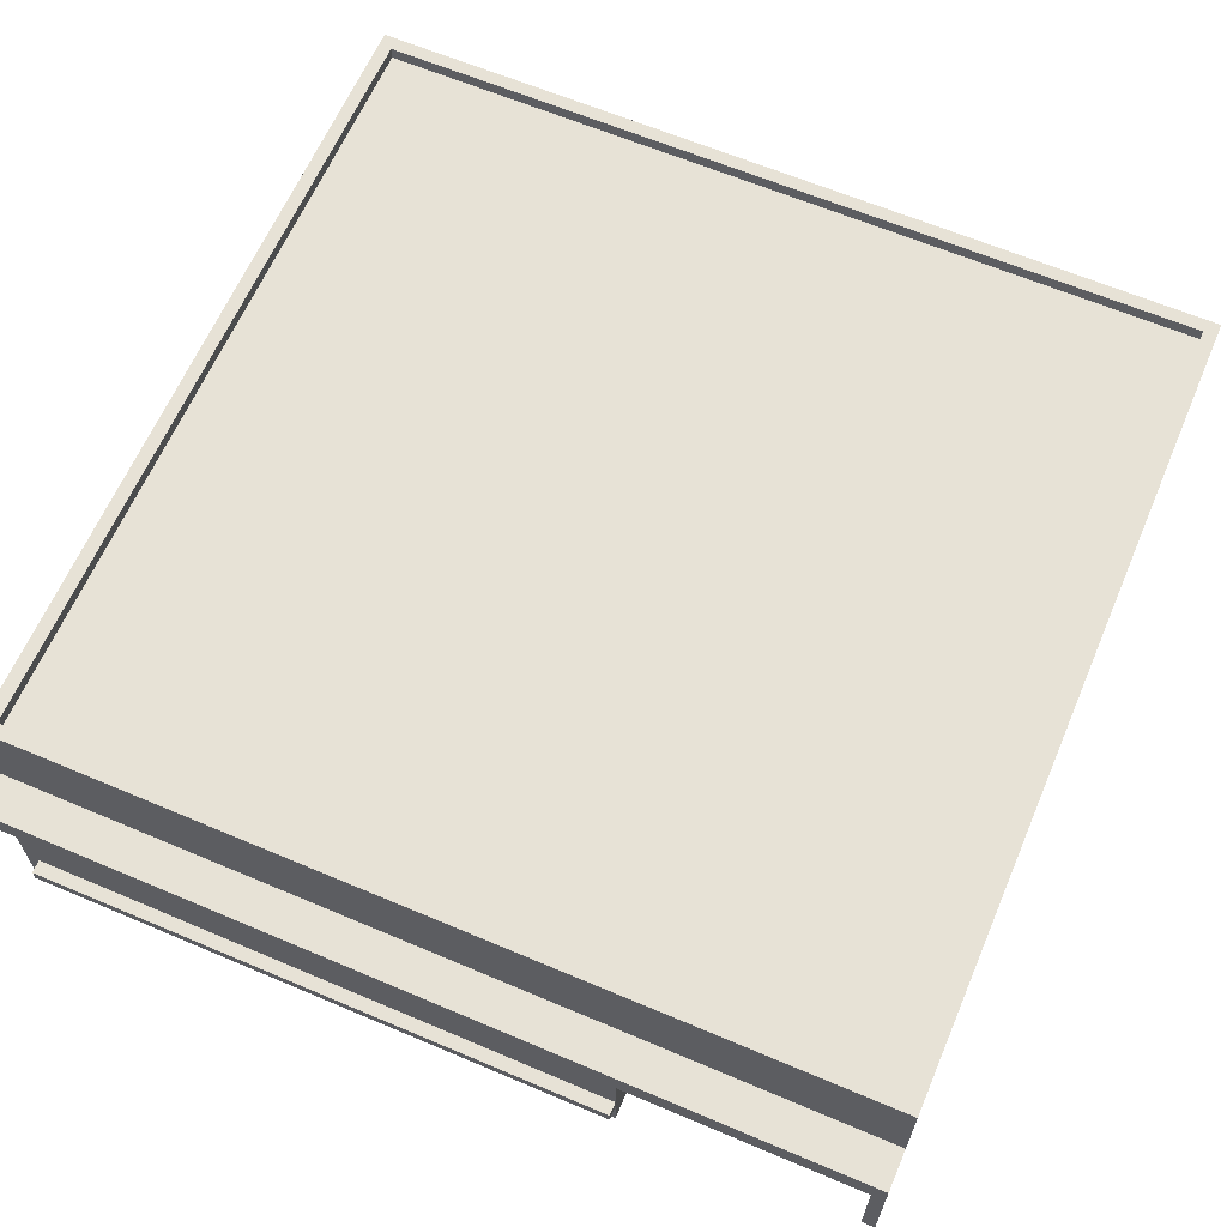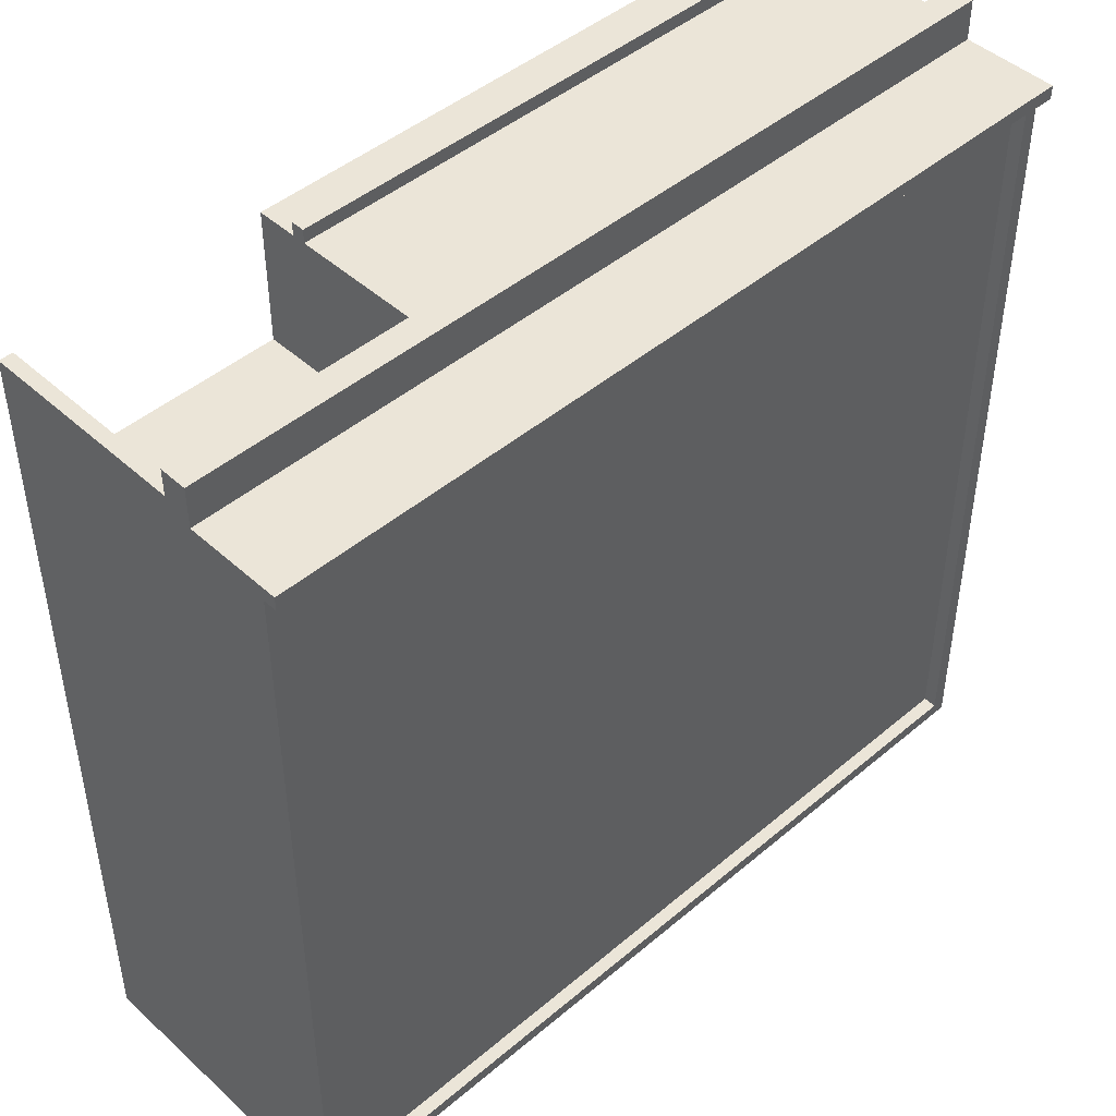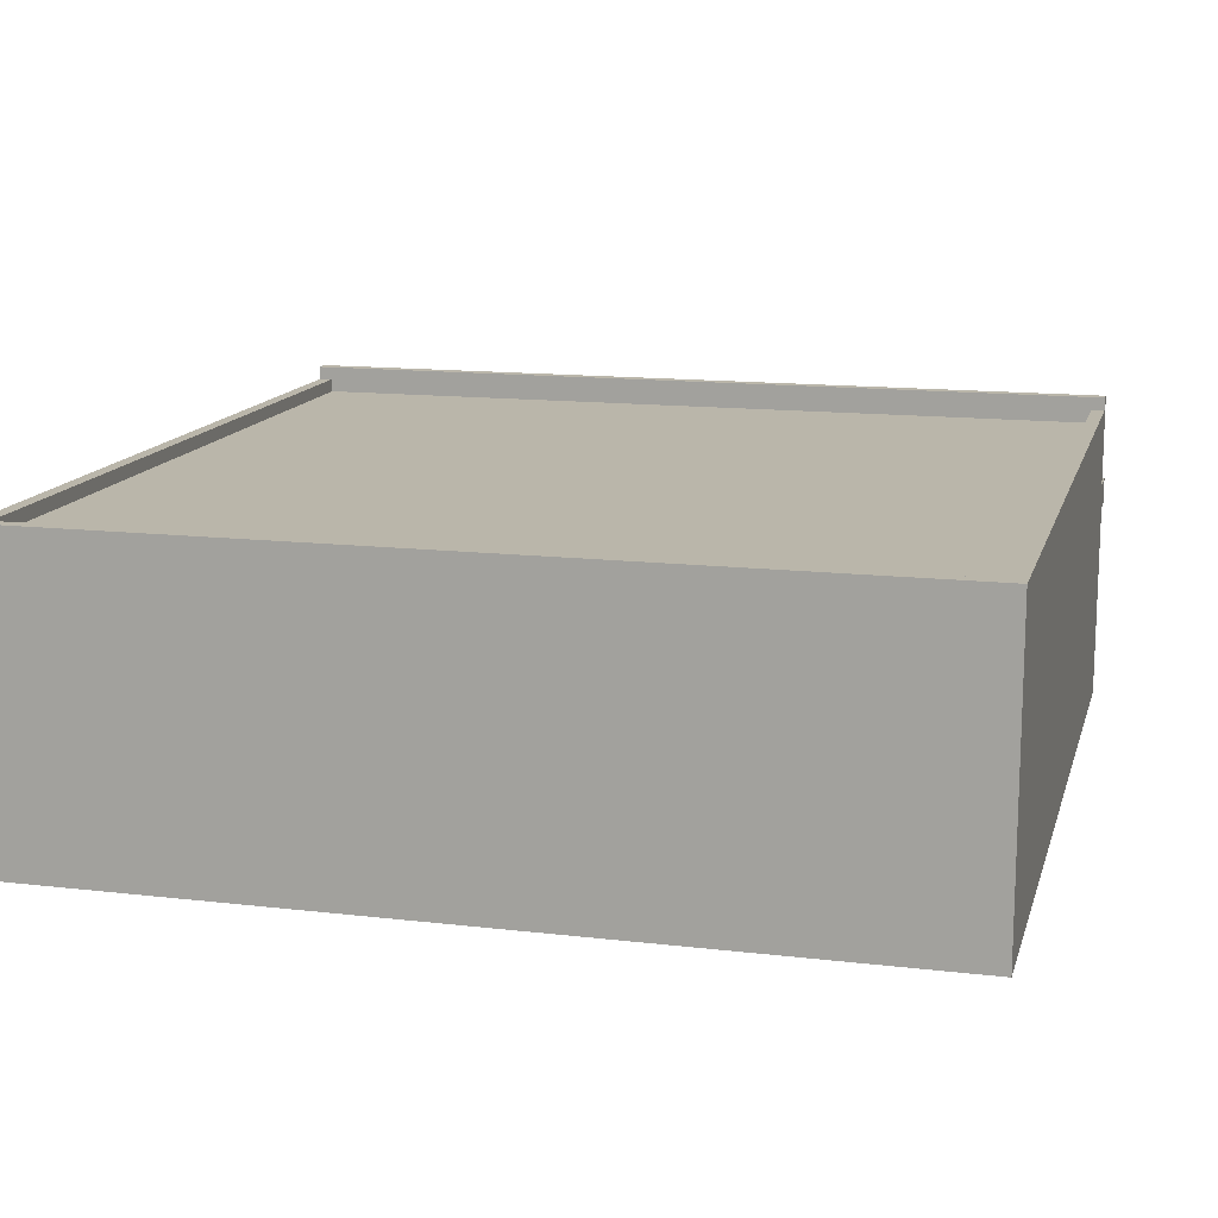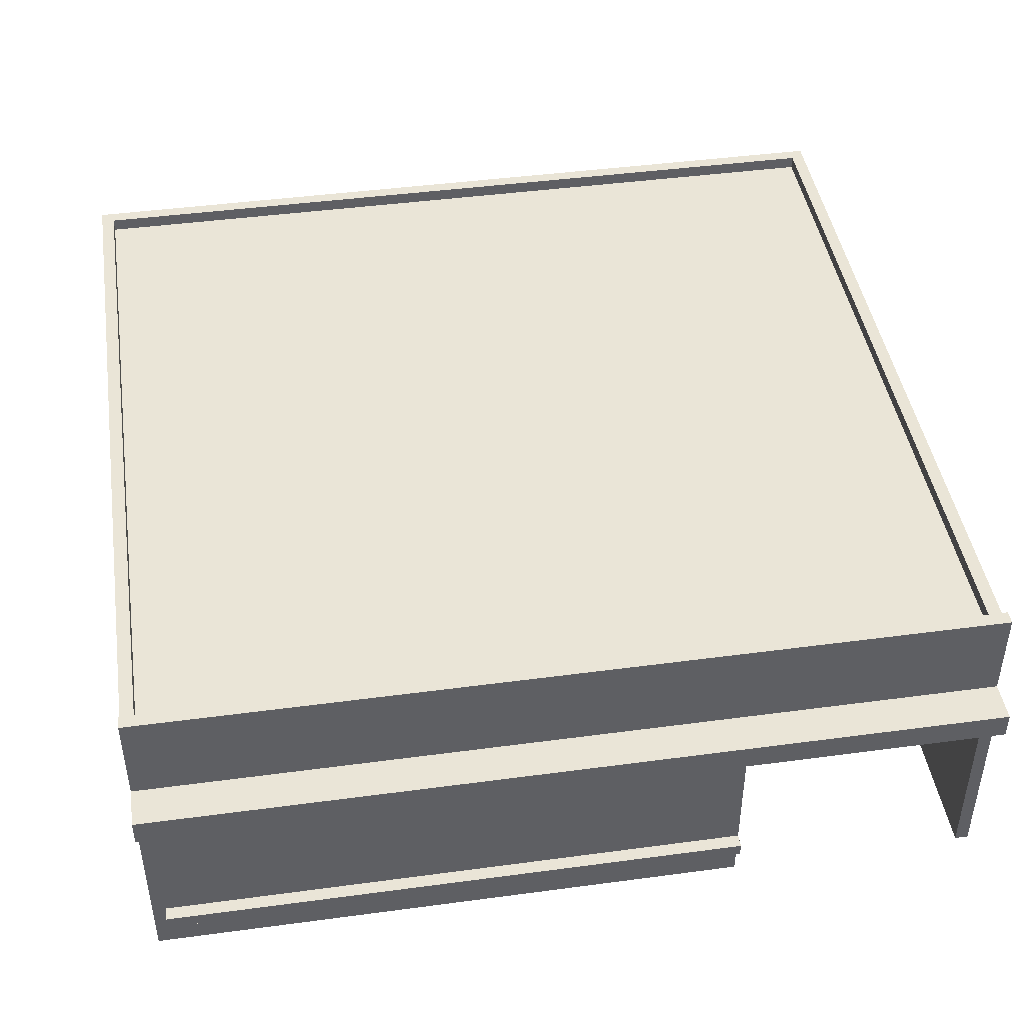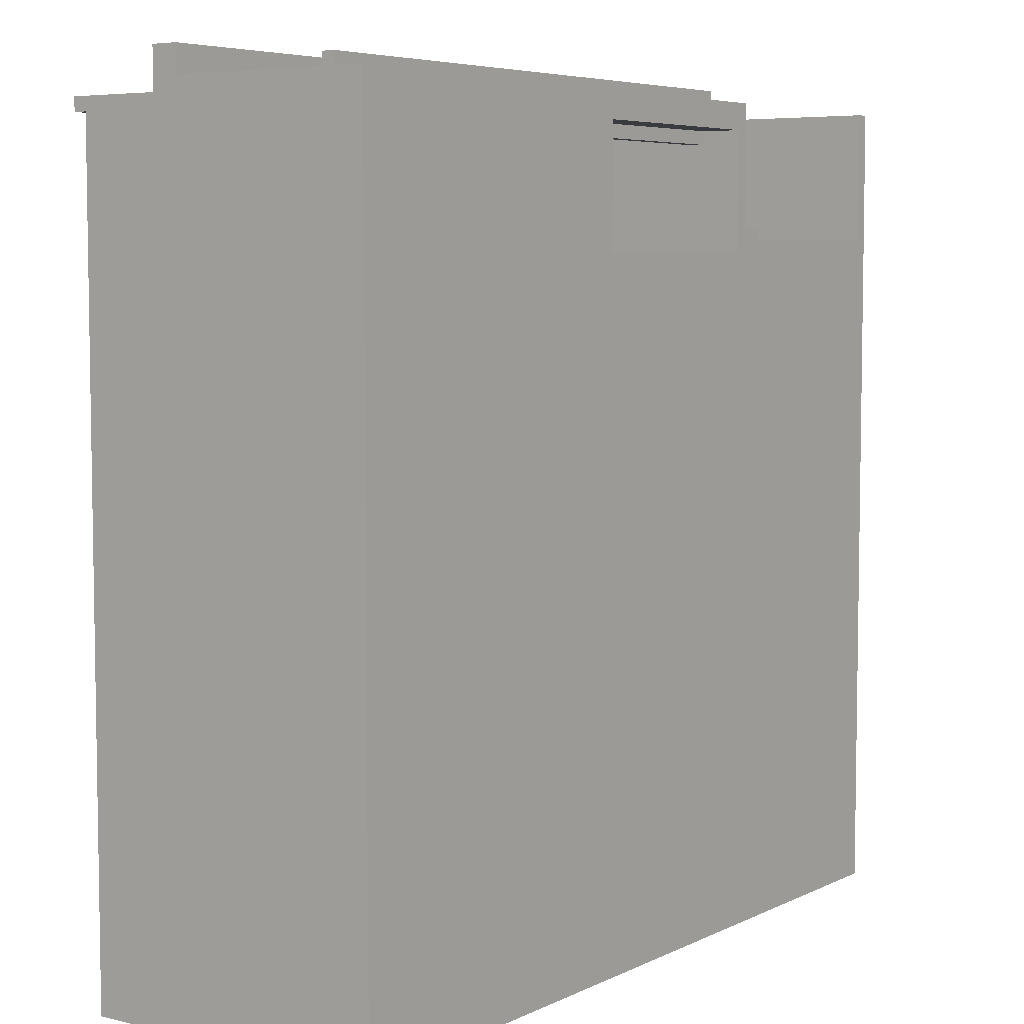
<metadata>
{"format":"obj","ext":"obj","renderer":"f3d","projection":"perspective","resolution":1024,"background":"white","views":[{"elev":63.6,"azim":23.2,"up":"+Y"},{"elev":46.0,"azim":136.0,"up":"+Z"},{"elev":13.8,"azim":-165.4,"up":"+Y"},{"elev":44.3,"azim":-8.9,"up":"+Y"},{"elev":5.8,"azim":-54.5,"up":"+Z"}]}
</metadata>
<code>
v -32 0 30
v -32 0 -32
v -32 15 32
v -32 15 30
v -32 15 29
v -32 17 32
v -32 17 29
v -32 17 28
v -32 23 28
v -32 23 -32
v -32 24 29
v -32 24 28
v -31 3 31
v -31 3 30
v -31 4 31
v -31 4 30
v 12 0 28
v 12 0 19
v 12 3 28
v 12 3 27
v 12 3 20
v 12 4 29
v 12 4 27
v 12 4 21
v 12 4 20
v 12 5 24
v 12 5 22
v 12 7 24
v 12 7 22
v 12 14 29
v 12 14 21
v 12 15 29
v 12 15 21
v 12 15 19
v 17 7 21
v 17 7 20
v 17 8 21
v 17 8 20
v 31 0 30
v 31 0 20
v 31 15 30
v 31 15 20
v 31 22 28
v 31 22 -31
v 31 23 28
v 31 23 -31
v -31 22 28
v -31 22 -31
v -31 23 28
v -31 23 -31
v -5 0 28
v -5 0 19
v -5 3 28
v -5 3 27
v -5 4 29
v -5 4 27
v -5 14 29
v -5 15 29
v -5 15 19
v 13 0 30
v 13 0 20
v 13 3 31
v 13 3 30
v 13 3 20
v 13 4 31
v 13 4 30
v 13 4 29
v 13 4 21
v 13 4 20
v 13 5 24
v 13 5 22
v 13 7 24
v 13 7 22
v 13 14 29
v 13 14 21
v 13 15 30
v 13 15 29
v 13 15 21
v 13 15 20
v 27 7 21
v 27 7 20
v 27 8 21
v 27 8 20
v 32 0 30
v 32 0 -32
v 32 15 32
v 32 15 30
v 32 15 29
v 32 17 32
v 32 17 29
v 32 17 28
v 32 23 28
v 32 23 -32
v 32 24 29
v 32 24 28
v -32 15 32
v -32 17 32
v 32 15 32
v 32 17 32
v -31 3 31
v -31 4 31
v 13 3 31
v 13 4 31
v -32 0 30
v -32 15 30
v -31 3 30
v -31 4 30
v -31 14 30
v -31 15 30
v -24 5 30
v -24 13 30
v -18 5 30
v -18 13 30
v -13 4 30
v -13 14 30
v -12 4 30
v -12 14 30
v -1 4 30
v -1 14 30
v 0 4 30
v 0 14 30
v 1 5 30
v 1 9 30
v 1 10 30
v 1 13 30
v 2 11 30
v 2 12 30
v 3 11 30
v 3 12 30
v 4 10 30
v 4 13 30
v 5 10 30
v 5 13 30
v 6 10 30
v 6 13 30
v 7 10 30
v 7 13 30
v 8 11 30
v 8 12 30
v 10 11 30
v 10 12 30
v 11 5 30
v 11 9 30
v 11 10 30
v 11 13 30
v 12 4 30
v 12 14 30
v 12 15 30
v 13 0 30
v 13 3 30
v 13 4 30
v 13 15 30
v 31 0 30
v 31 15 30
v 32 0 30
v 32 15 30
v -32 17 29
v -32 24 29
v -31 17 29
v -31 23 29
v -29 18 29
v -29 22 29
v -27 18 29
v -27 22 29
v -26 18 29
v -26 22 29
v -23 18 29
v -23 22 29
v -21 18 29
v -21 21 29
v -18 18 29
v -18 21 29
v -17 18 29
v -17 22 29
v -16 18 29
v -16 22 29
v -15 18 29
v -15 21 29
v -13 19 29
v -13 20 29
v -12 18 29
v -12 19 29
v -12 20 29
v -12 21 29
v -11 18 29
v -11 22 29
v -10 18 29
v -10 22 29
v 11 18 29
v 11 22 29
v 13 19 29
v 13 20 29
v 14 18 29
v 14 19 29
v 14 20 29
v 14 22 29
v 15 18 29
v 15 22 29
v 18 18 29
v 18 22 29
v 19 18 29
v 19 22 29
v 20 18 29
v 20 22 29
v 21 18 29
v 21 21 29
v 23 18 29
v 23 21 29
v 24 18 29
v 24 22 29
v 27 18 29
v 27 22 29
v 28 18 29
v 28 22 29
v 29 18 29
v 29 22 29
v 31 17 29
v 31 23 29
v 32 17 29
v 32 24 29
v 17 7 21
v 17 8 21
v 27 7 21
v 27 8 21
v 13 0 20
v 13 3 20
v 13 4 20
v 13 15 20
v 16 0 20
v 16 15 20
v 17 0 20
v 17 1 20
v 17 7 20
v 17 8 20
v 17 14 20
v 18 2 20
v 18 6 20
v 18 9 20
v 18 13 20
v 20 11 20
v 20 12 20
v 24 11 20
v 24 12 20
v 26 2 20
v 26 6 20
v 26 9 20
v 26 13 20
v 27 0 20
v 27 1 20
v 27 7 20
v 27 8 20
v 27 14 20
v 28 0 20
v 28 15 20
v 31 0 20
v 31 15 20
v -5 0 19
v -5 15 19
v 12 0 19
v 12 15 19
v -31 22 -31
v -31 23 -31
v 31 22 -31
v 31 23 -31
v -5 4 29
v -5 14 29
v -5 15 29
v -1 4 29
v -1 14 29
v 0 4 29
v 0 14 29
v 1 5 29
v 1 9 29
v 1 10 29
v 1 13 29
v 2 11 29
v 2 12 29
v 3 11 29
v 3 12 29
v 4 10 29
v 4 13 29
v 5 10 29
v 5 13 29
v 6 10 29
v 6 13 29
v 7 10 29
v 7 13 29
v 8 11 29
v 8 12 29
v 10 11 29
v 10 12 29
v 11 5 29
v 11 9 29
v 11 10 29
v 11 13 29
v 12 4 29
v 12 14 29
v 12 15 29
v -32 23 28
v -32 24 28
v -31 22 28
v -31 23 28
v -5 0 28
v -5 3 28
v 12 0 28
v 12 3 28
v 31 22 28
v 31 23 28
v 32 23 28
v 32 24 28
v -5 3 27
v -5 4 27
v 12 3 27
v 12 4 27
v -32 0 -32
v -32 23 -32
v 32 0 -32
v 32 23 -32
v -32 0 30
v 13 0 30
v 31 0 30
v 32 0 30
v -26 0 29
v -9 0 29
v -5 0 29
v 12 0 29
v -26 0 28
v -9 0 28
v -5 0 28
v 12 0 28
v 13 0 20
v 16 0 20
v 17 0 20
v 27 0 20
v 28 0 20
v 31 0 20
v -5 0 19
v 12 0 19
v 16 0 19
v 17 0 19
v 27 0 19
v 28 0 19
v -32 0 -32
v 32 0 -32
v -31 3 31
v 13 3 31
v -31 3 30
v 13 3 30
v -5 3 28
v 12 3 28
v -5 3 27
v 12 3 27
v 17 7 21
v 27 7 21
v 17 7 20
v 27 7 20
v -32 15 32
v 32 15 32
v -32 15 30
v -31 15 30
v 12 15 30
v 13 15 30
v 31 15 30
v 32 15 30
v -5 15 29
v 12 15 29
v 13 15 29
v 12 15 21
v 13 15 21
v 13 15 20
v 16 15 20
v 28 15 20
v 31 15 20
v -5 15 19
v 12 15 19
v -31 4 31
v 13 4 31
v -31 4 30
v -13 4 30
v -12 4 30
v -1 4 30
v 0 4 30
v 12 4 30
v 13 4 30
v -5 4 29
v -1 4 29
v 0 4 29
v 12 4 29
v -5 4 27
v 12 4 27
v 17 8 21
v 27 8 21
v 17 8 20
v 27 8 20
v -32 17 32
v 32 17 32
v -32 17 29
v -31 17 29
v 31 17 29
v 32 17 29
v -31 22 28
v 31 22 28
v -31 22 -31
v 31 22 -31
v -32 23 28
v -31 23 28
v 31 23 28
v 32 23 28
v -31 23 -31
v 31 23 -31
v -32 23 -32
v 32 23 -32
v -32 24 29
v 32 24 29
v -32 24 28
v 32 24 28
f 4 2 1
f 5 2 4
f 6 4 3
f 6 5 4
f 7 2 5
f 7 5 6
f 8 2 7
f 9 2 8
f 9 8 7
f 10 2 9
f 11 9 7
f 12 9 11
f 15 14 13
f 16 14 15
f 19 18 17
f 20 18 19
f 21 18 20
f 23 21 20
f 24 21 23
f 25 18 21
f 25 21 24
f 26 24 23
f 26 23 22
f 27 24 26
f 28 26 22
f 28 27 26
f 29 24 27
f 29 27 28
f 30 28 22
f 30 29 28
f 31 25 24
f 31 29 30
f 31 24 29
f 32 31 30
f 33 25 31
f 33 31 32
f 34 18 25
f 34 25 33
f 37 36 35
f 38 36 37
f 41 40 39
f 42 40 41
f 45 44 43
f 46 44 45
f 47 48 49
f 49 48 50
f 51 52 53
f 53 52 54
f 54 52 56
f 55 56 57
f 57 56 58
f 56 52 59
f 58 56 59
f 60 61 63
f 63 61 64
f 62 63 65
f 63 64 65
f 65 64 66
f 66 64 67
f 67 64 68
f 68 64 69
f 67 68 70
f 70 68 71
f 67 70 72
f 70 71 72
f 71 68 73
f 72 71 73
f 66 67 74
f 67 72 74
f 72 73 74
f 73 68 75
f 74 73 75
f 68 69 75
f 66 74 76
f 74 75 77
f 76 74 77
f 75 69 78
f 77 75 78
f 78 69 79
f 80 81 82
f 82 81 83
f 84 85 87
f 87 85 88
f 86 87 89
f 87 88 89
f 88 85 90
f 89 88 90
f 90 85 91
f 91 85 92
f 90 91 92
f 92 85 93
f 90 92 94
f 94 92 95
f 98 97 96
f 99 97 98
f 102 101 100
f 103 101 102
f 106 105 104
f 107 105 106
f 108 105 107
f 109 105 108
f 110 108 107
f 111 108 110
f 112 110 107
f 112 111 110
f 113 108 111
f 113 111 112
f 114 112 107
f 114 113 112
f 115 109 108
f 115 113 114
f 115 108 113
f 116 115 114
f 117 109 115
f 117 115 116
f 118 117 116
f 119 109 117
f 119 117 118
f 120 119 118
f 121 109 119
f 121 119 120
f 122 121 120
f 123 121 122
f 124 121 123
f 125 121 124
f 126 125 124
f 127 125 126
f 128 126 124
f 128 127 126
f 129 125 127
f 129 127 128
f 130 124 123
f 130 128 124
f 130 129 128
f 131 125 129
f 131 129 130
f 131 121 125
f 132 130 123
f 132 131 130
f 133 121 131
f 133 131 132
f 134 132 123
f 134 133 132
f 135 121 133
f 135 133 134
f 136 134 123
f 136 135 134
f 137 121 135
f 137 135 136
f 138 137 136
f 139 137 138
f 140 138 136
f 140 139 138
f 141 137 139
f 141 139 140
f 142 122 120
f 142 123 122
f 143 136 123
f 143 123 142
f 144 141 140
f 144 136 143
f 144 140 136
f 145 137 141
f 145 141 144
f 145 121 137
f 146 144 143
f 146 143 142
f 146 145 144
f 146 142 120
f 147 109 121
f 147 145 146
f 147 121 145
f 148 109 147
f 149 106 104
f 150 106 149
f 151 147 146
f 151 148 147
f 152 148 151
f 155 154 153
f 156 154 155
f 159 158 157
f 160 158 159
f 161 160 159
f 162 160 161
f 163 161 159
f 163 162 161
f 164 160 162
f 164 162 163
f 165 163 159
f 165 164 163
f 166 160 164
f 166 164 165
f 167 165 159
f 167 166 165
f 168 160 166
f 168 166 167
f 169 167 159
f 169 168 167
f 170 168 169
f 171 169 159
f 171 170 169
f 172 168 170
f 172 170 171
f 173 171 159
f 173 172 171
f 174 160 168
f 174 172 173
f 174 168 172
f 175 173 159
f 175 174 173
f 176 160 174
f 176 174 175
f 177 175 159
f 177 176 175
f 178 176 177
f 179 178 177
f 180 178 179
f 181 177 159
f 181 179 177
f 182 180 179
f 182 179 181
f 183 178 180
f 183 180 182
f 184 176 178
f 184 178 183
f 185 182 181
f 185 183 182
f 185 184 183
f 185 181 159
f 186 160 176
f 186 184 185
f 186 176 184
f 187 185 159
f 187 186 185
f 188 160 186
f 188 186 187
f 189 187 159
f 189 188 187
f 190 160 188
f 190 188 189
f 191 190 189
f 192 190 191
f 193 189 159
f 193 191 189
f 194 192 191
f 194 191 193
f 195 190 192
f 195 192 194
f 196 160 190
f 196 190 195
f 197 194 193
f 197 195 194
f 197 196 195
f 197 193 159
f 198 160 196
f 198 196 197
f 199 197 159
f 199 198 197
f 200 160 198
f 200 198 199
f 201 199 159
f 201 200 199
f 202 160 200
f 202 200 201
f 203 201 159
f 203 202 201
f 204 160 202
f 204 202 203
f 205 203 159
f 205 204 203
f 206 204 205
f 207 205 159
f 207 206 205
f 208 204 206
f 208 206 207
f 209 207 159
f 209 208 207
f 210 160 204
f 210 208 209
f 210 204 208
f 211 209 159
f 211 210 209
f 212 160 210
f 212 210 211
f 213 211 159
f 213 212 211
f 214 160 212
f 214 212 213
f 215 213 159
f 215 214 213
f 216 160 214
f 216 214 215
f 217 215 159
f 217 216 215
f 218 158 160
f 218 216 217
f 218 160 216
f 219 218 217
f 220 158 218
f 220 218 219
f 223 222 221
f 224 222 223
f 229 226 225
f 229 228 227
f 229 227 226
f 230 228 229
f 231 230 229
f 232 230 231
f 233 230 232
f 234 230 233
f 235 230 234
f 236 233 232
f 237 233 236
f 238 235 234
f 239 235 238
f 240 239 238
f 241 239 240
f 242 240 238
f 242 241 240
f 243 239 241
f 243 241 242
f 244 236 232
f 244 237 236
f 245 233 237
f 245 237 244
f 246 243 242
f 246 238 234
f 246 242 238
f 247 239 243
f 247 243 246
f 247 235 239
f 248 232 231
f 249 244 232
f 249 232 248
f 249 245 244
f 250 233 245
f 250 245 249
f 251 246 234
f 251 247 246
f 252 235 247
f 252 230 235
f 252 247 251
f 253 251 250
f 253 250 249
f 253 252 251
f 253 249 248
f 254 230 252
f 254 252 253
f 255 254 253
f 256 254 255
f 259 258 257
f 260 258 259
f 263 262 261
f 264 262 263
f 265 266 268
f 266 267 269
f 268 266 269
f 268 269 270
f 269 267 271
f 270 269 271
f 270 271 272
f 272 271 273
f 273 271 274
f 274 271 275
f 274 275 276
f 276 275 277
f 274 276 278
f 276 277 278
f 277 275 279
f 278 277 279
f 273 274 280
f 274 278 280
f 278 279 280
f 279 275 281
f 280 279 281
f 275 271 281
f 273 280 282
f 280 281 282
f 281 271 283
f 282 281 283
f 273 282 284
f 282 283 284
f 283 271 285
f 284 283 285
f 273 284 286
f 284 285 286
f 285 271 287
f 286 285 287
f 286 287 288
f 288 287 289
f 286 288 290
f 288 289 290
f 289 287 291
f 290 289 291
f 270 272 292
f 272 273 292
f 273 286 293
f 292 273 293
f 290 291 294
f 293 286 294
f 286 290 294
f 291 287 295
f 294 291 295
f 287 271 295
f 293 294 296
f 292 293 296
f 294 295 296
f 270 292 296
f 271 267 297
f 296 295 297
f 295 271 297
f 297 267 298
f 299 300 302
f 303 304 305
f 305 304 306
f 301 302 307
f 302 300 308
f 307 302 308
f 308 300 309
f 309 300 310
f 311 312 313
f 313 312 314
f 315 316 317
f 317 316 318
f 323 320 319
f 324 320 323
f 325 320 324
f 326 320 325
f 327 323 319
f 327 324 323
f 328 325 324
f 328 324 327
f 329 326 325
f 329 325 328
f 330 320 326
f 330 326 329
f 331 320 330
f 336 322 321
f 337 329 328
f 337 328 327
f 338 331 330
f 338 332 331
f 339 333 332
f 339 332 338
f 340 334 333
f 340 333 339
f 341 335 334
f 341 334 340
f 342 336 335
f 342 335 341
f 343 340 339
f 343 341 340
f 343 342 341
f 343 327 319
f 343 339 338
f 343 338 337
f 343 337 327
f 344 336 342
f 344 342 343
f 344 322 336
f 347 346 345
f 348 346 347
f 351 350 349
f 352 350 351
f 355 354 353
f 356 354 355
f 359 358 357
f 360 358 359
f 361 358 360
f 362 358 361
f 363 358 362
f 364 358 363
f 367 363 362
f 368 366 365
f 369 363 367
f 370 363 369
f 371 363 370
f 372 363 371
f 373 363 372
f 374 368 365
f 375 368 374
f 376 377 378
f 378 377 379
f 379 377 380
f 380 377 381
f 381 377 382
f 382 377 383
f 383 377 384
f 385 386 389
f 387 388 389
f 386 387 389
f 389 388 390
f 391 392 393
f 393 392 394
f 395 396 397
f 397 396 398
f 398 396 399
f 399 396 400
f 401 402 403
f 403 402 404
f 405 406 409
f 407 408 410
f 405 409 411
f 409 410 411
f 410 408 412
f 411 410 412
f 413 414 415
f 415 414 416

</code>
